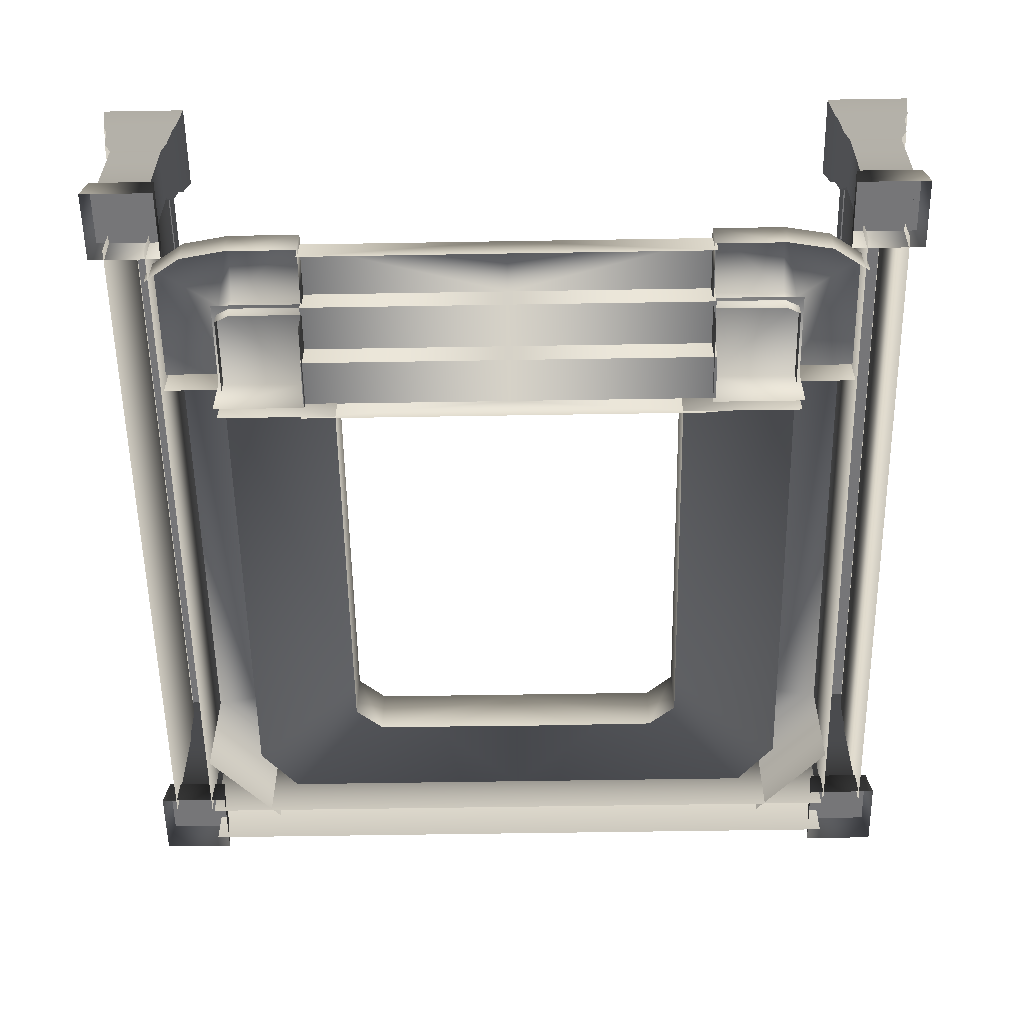
<metadata>
{"format":"obj","ext":"obj","renderer":"f3d","projection":"perspective","resolution":1024,"background":"white","views":[{"elev":-56.9,"azim":1.0,"up":"+Y"}]}
</metadata>
<code>
g febg_coinrush_001_couch_01
v -3.109 0.8343 -3.171
v -3.073 0.5438 -3.147
v -3.724 0.5438 -3.147
v -3.688 0.8343 -3.171
v -3.724 0.5438 -3.147
v -3.724 0.5438 -3.786
v -3.688 0.8343 -3.762
v -3.688 0.8343 -3.762
v -3.724 0.5438 -3.786
v -3.073 0.5438 -3.786
v -3.109 0.8343 -3.762
v -3.073 0.5438 -3.786
v -3.073 0.5438 -3.147
v -3.109 0.8343 -3.171
v -3.574 2.34 -3.321
v -3.624 2.277 -3.26
v -3.625 2.277 -3.697
v -3.574 2.34 -3.633
v -3.061 1.998 -3.13
v -3.025 2.277 -3.095
v -3.025 2.277 -3.838
v -3.061 1.998 -3.802
v -3.091 1.943 -3.161
v -3.091 1.943 -3.772
v -3.111 1.709 -3.18
v -3.111 1.709 -3.753
v -3.163 1.649 -3.231
v -3.163 1.649 -3.701
v -3.161 0.8342 -3.702
v -3.161 0.8342 -3.231
v -3.061 1.998 -3.802
v -3.025 2.277 -3.838
v -3.769 2.277 -3.838
v -3.733 1.998 -3.802
v -3.091 1.943 -3.772
v -3.703 1.943 -3.772
v -3.111 1.709 -3.753
v -3.683 1.709 -3.753
v -3.163 1.649 -3.701
v -3.631 1.649 -3.701
v -3.161 0.8342 -3.702
v -3.633 0.8342 -3.702
v -3.733 1.998 -3.802
v -3.769 2.277 -3.838
v -3.769 2.277 -3.095
v -3.733 1.998 -3.13
v -3.703 1.943 -3.772
v -3.703 1.943 -3.161
v -3.683 1.709 -3.753
v -3.683 1.709 -3.18
v -3.631 1.649 -3.701
v -3.631 1.649 -3.231
v -3.633 0.8342 -3.702
v -3.633 0.8342 -3.231
v -3.733 1.998 -3.13
v -3.769 2.277 -3.095
v -3.025 2.277 -3.095
v -3.061 1.998 -3.13
v -3.703 1.943 -3.161
v -3.091 1.943 -3.161
v -3.683 1.709 -3.18
v -3.111 1.709 -3.18
v -3.631 1.649 -3.231
v -3.163 1.649 -3.231
v -3.633 0.8342 -3.231
v -3.161 0.8342 -3.231
v -3.169 2.277 -3.697
v -3.167 2.277 -3.258
v -3.213 2.34 -3.32
v -3.215 2.34 -3.635
v -3.109 0.8343 -3.762
v -3.109 0.8343 -3.171
v -3.688 0.8343 -3.171
v -3.688 0.8343 -3.762
v 0.001812 0.5185 -3.643
v -3.183 2.004 -3.643
v -3.183 0.5185 -3.643
v 0.001812 2.004 -3.643
v 3.197 2.004 -3.643
v 3.197 0.5185 -3.643
v 0.001746 1.928 -3.667
v -3.187 2.156 -3.667
v -3.187 1.928 -3.667
v 0.001746 2.156 -3.667
v 3.187 2.156 -3.667
v 3.187 1.928 -3.667
v 0.001746 2.156 -3.667
v -3.185 2.156 -3.25
v -3.187 2.156 -3.667
v 0.001746 2.156 -3.25
v 3.185 2.156 -3.25
v 3.187 2.156 -3.667
v -3.188 0.5185 -3.274
v -3.188 2.004 -3.274
v 0.001746 2.004 -3.274
v 0.001746 0.5185 -3.274
v 3.188 0.5185 -3.274
v 3.188 2.004 -3.274
v -3.182 1.928 -3.25
v -3.185 2.156 -3.25
v 0.001746 2.156 -3.25
v 0.001746 1.928 -3.25
v 3.182 1.928 -3.25
v 3.185 2.156 -3.25
v -3.576 0.5185 -3.253
v -3.576 2.004 -3.253
v -3.576 2.004 -3.576e-06
v -3.576 0.5185 -3.576e-06
v -3.576 0.5185 3.253
v -3.576 2.004 3.253
v -3.6 1.928 -3.247
v -3.6 2.156 -3.247
v -3.6 2.156 -3.576e-06
v -3.6 1.928 -3.576e-06
v -3.6 1.928 3.247
v -3.6 2.156 3.247
v -3.6 2.156 -3.247
v -3.183 2.156 -3.25
v -3.183 2.156 -3.576e-06
v -3.6 2.156 -3.576e-06
v -3.6 2.156 3.247
v -3.183 2.156 3.25
v -3.207 0.5185 -3.576e-06
v -3.207 2.004 -3.248
v -3.207 0.5185 -3.248
v -3.207 2.004 -3.576e-06
v -3.207 2.004 3.248
v -3.207 0.5185 3.248
v -3.183 1.928 -3.576e-06
v -3.183 2.156 -3.25
v -3.183 1.928 -3.252
v -3.183 2.156 -3.576e-06
v -3.183 2.156 3.25
v -3.183 1.928 3.252
v -3.109 0.8343 3.171
v -3.724 0.5438 3.147
v -3.073 0.5438 3.147
v -3.688 0.8343 3.171
v -3.688 0.8343 3.762
v -3.724 0.5438 3.786
v -3.724 0.5438 3.147
v -3.688 0.8343 3.762
v -3.109 0.8343 3.762
v -3.073 0.5438 3.786
v -3.724 0.5438 3.786
v -3.109 0.8343 3.762
v -3.109 0.8343 3.171
v -3.073 0.5438 3.147
v -3.073 0.5438 3.786
v -3.574 2.34 3.321
v -3.574 2.34 3.633
v -3.625 2.277 3.697
v -3.624 2.277 3.26
v -3.061 1.998 3.13
v -3.025 2.277 3.838
v -3.025 2.277 3.095
v -3.061 1.998 3.802
v -3.091 1.943 3.161
v -3.091 1.943 3.772
v -3.111 1.709 3.18
v -3.111 1.709 3.753
v -3.163 1.649 3.231
v -3.163 1.649 3.701
v -3.161 0.8342 3.702
v -3.161 0.8342 3.231
v -3.061 1.998 3.802
v -3.769 2.277 3.838
v -3.025 2.277 3.838
v -3.733 1.998 3.802
v -3.091 1.943 3.772
v -3.703 1.943 3.772
v -3.111 1.709 3.753
v -3.683 1.709 3.753
v -3.163 1.649 3.701
v -3.631 1.649 3.701
v -3.161 0.8342 3.702
v -3.633 0.8342 3.702
v -3.733 1.998 3.802
v -3.769 2.277 3.095
v -3.769 2.277 3.838
v -3.733 1.998 3.13
v -3.703 1.943 3.772
v -3.703 1.943 3.161
v -3.683 1.709 3.753
v -3.683 1.709 3.18
v -3.631 1.649 3.701
v -3.631 1.649 3.231
v -3.633 0.8342 3.702
v -3.633 0.8342 3.231
v -3.733 1.998 3.13
v -3.025 2.277 3.095
v -3.769 2.277 3.095
v -3.061 1.998 3.13
v -3.703 1.943 3.161
v -3.091 1.943 3.161
v -3.683 1.709 3.18
v -3.111 1.709 3.18
v -3.631 1.649 3.231
v -3.163 1.649 3.231
v -3.633 0.8342 3.231
v -3.161 0.8342 3.231
v -3.169 2.277 3.697
v -3.215 2.34 3.635
v -3.213 2.34 3.32
v -3.167 2.277 3.258
v -3.688 0.8343 3.171
v -3.109 0.8343 3.171
v -3.109 0.8343 3.762
v -3.688 0.8343 3.762
v -1.87 0.5305 3.155
v -1.87 0.7804 3.155
v 0.007815 0.7804 3.155
v 0.007815 0.5329 3.155
v 1.886 0.5305 3.155
v 1.886 0.7804 3.155
v -1.87 0.7804 3.155
v -1.873 0.7804 2.651
v 0.007815 0.7804 2.651
v 0.007815 0.7804 3.155
v 1.886 0.7804 3.155
v 1.889 0.7804 2.651
v -1.871 0.5209 2.651
v -1.873 0.7804 2.651
v 0.007815 0.5209 2.651
v 1.887 0.5209 2.651
v 1.889 0.7804 2.651
v -1.871 0.5209 2.651
v 0.007815 0.5209 2.226
v -1.873 0.5209 2.226
v 1.887 0.5209 2.651
v 1.889 0.5209 2.226
v -1.871 0.2601 2.227
v -1.873 0.5209 2.226
v 0.007815 0.2601 2.227
v 1.887 0.2601 2.227
v 1.889 0.5209 2.226
v -1.871 0.2601 2.227
v -1.873 0.2601 1.801
v 0.007815 0.2601 1.801
v 0.007815 0.2601 2.227
v 1.887 0.2601 2.227
v 1.889 0.2601 1.801
v -1.872 -3.576e-06 1.801
v -1.873 0.2601 1.801
v 0.007815 -3.576e-06 1.801
v 1.887 -3.576e-06 1.801
v 1.889 0.2601 1.801
v 3.109 0.8343 -3.171
v 3.724 0.5438 -3.147
v 3.073 0.5438 -3.147
v 3.688 0.8343 -3.171
v 3.724 0.5438 -3.786
v 3.688 0.8343 -3.762
v 3.688 0.8343 -3.762
v 3.073 0.5438 -3.786
v 3.724 0.5438 -3.786
v 3.109 0.8343 -3.762
v 3.109 0.8343 -3.171
v 3.073 0.5438 -3.147
v 3.073 0.5438 -3.786
v 3.574 2.34 -3.321
v 3.574 2.34 -3.633
v 3.625 2.277 -3.697
v 3.624 2.277 -3.26
v 3.061 1.998 -3.13
v 3.025 2.277 -3.838
v 3.025 2.277 -3.095
v 3.061 1.998 -3.802
v 3.091 1.943 -3.161
v 3.091 1.943 -3.772
v 3.111 1.709 -3.18
v 3.111 1.709 -3.753
v 3.163 1.649 -3.231
v 3.163 1.649 -3.701
v 3.161 0.8342 -3.702
v 3.161 0.8342 -3.231
v 3.061 1.998 -3.802
v 3.769 2.277 -3.838
v 3.025 2.277 -3.838
v 3.733 1.998 -3.802
v 3.091 1.943 -3.772
v 3.703 1.943 -3.772
v 3.111 1.709 -3.753
v 3.683 1.709 -3.753
v 3.163 1.649 -3.701
v 3.631 1.649 -3.701
v 3.161 0.8342 -3.702
v 3.633 0.8342 -3.702
v 3.733 1.998 -3.802
v 3.769 2.277 -3.095
v 3.769 2.277 -3.838
v 3.733 1.998 -3.13
v 3.703 1.943 -3.772
v 3.703 1.943 -3.161
v 3.683 1.709 -3.753
v 3.683 1.709 -3.18
v 3.631 1.649 -3.701
v 3.631 1.649 -3.231
v 3.633 0.8342 -3.702
v 3.633 0.8342 -3.231
v 3.733 1.998 -3.13
v 3.025 2.277 -3.095
v 3.769 2.277 -3.095
v 3.061 1.998 -3.13
v 3.703 1.943 -3.161
v 3.091 1.943 -3.161
v 3.683 1.709 -3.18
v 3.111 1.709 -3.18
v 3.631 1.649 -3.231
v 3.163 1.649 -3.231
v 3.633 0.8342 -3.231
v 3.161 0.8342 -3.231
v 3.169 2.277 -3.697
v 3.215 2.34 -3.635
v 3.213 2.34 -3.32
v 3.167 2.277 -3.258
v 3.688 0.8343 -3.171
v 3.109 0.8343 -3.171
v 3.109 0.8343 -3.762
v 3.688 0.8343 -3.762
v 3.576 2.004 -3.576e-06
v 3.576 2.004 -3.253
v 3.576 0.5185 -3.253
v 3.576 0.5185 -3.576e-06
v 3.576 0.5185 3.253
v 3.576 2.004 3.253
v 3.6 2.156 -3.576e-06
v 3.6 2.156 -3.247
v 3.6 1.928 -3.247
v 3.6 1.928 -3.576e-06
v 3.6 1.928 3.247
v 3.6 2.156 3.247
v 3.183 2.156 -3.576e-06
v 3.183 2.156 -3.25
v 3.6 2.156 -3.247
v 3.6 2.156 -3.576e-06
v 3.6 2.156 3.247
v 3.183 2.156 3.25
v 3.207 2.004 -3.248
v 3.207 0.5185 -3.576e-06
v 3.207 0.5185 -3.248
v 3.207 2.004 -3.576e-06
v 3.207 2.004 3.248
v 3.207 0.5185 3.248
v 3.183 2.156 -3.25
v 3.183 1.928 -3.576e-06
v 3.183 1.928 -3.252
v 3.183 2.156 -3.576e-06
v 3.183 2.156 3.25
v 3.183 1.928 3.252
v 3.109 0.8343 3.171
v 3.073 0.5438 3.147
v 3.724 0.5438 3.147
v 3.688 0.8343 3.171
v 3.724 0.5438 3.147
v 3.724 0.5438 3.786
v 3.688 0.8343 3.762
v 3.688 0.8343 3.762
v 3.724 0.5438 3.786
v 3.073 0.5438 3.786
v 3.109 0.8343 3.762
v 3.109 0.8343 3.762
v 3.073 0.5438 3.786
v 3.073 0.5438 3.147
v 3.109 0.8343 3.171
v 3.574 2.34 3.321
v 3.624 2.277 3.26
v 3.625 2.277 3.697
v 3.574 2.34 3.633
v 3.061 1.998 3.13
v 3.025 2.277 3.095
v 3.025 2.277 3.838
v 3.061 1.998 3.802
v 3.091 1.943 3.161
v 3.091 1.943 3.772
v 3.111 1.709 3.18
v 3.111 1.709 3.753
v 3.163 1.649 3.231
v 3.163 1.649 3.701
v 3.161 0.8342 3.702
v 3.161 0.8342 3.231
v 3.061 1.998 3.802
v 3.025 2.277 3.838
v 3.769 2.277 3.838
v 3.733 1.998 3.802
v 3.091 1.943 3.772
v 3.703 1.943 3.772
v 3.111 1.709 3.753
v 3.683 1.709 3.753
v 3.163 1.649 3.701
v 3.631 1.649 3.701
v 3.161 0.8342 3.702
v 3.633 0.8342 3.702
v 3.733 1.998 3.802
v 3.769 2.277 3.838
v 3.769 2.277 3.095
v 3.733 1.998 3.13
v 3.703 1.943 3.772
v 3.703 1.943 3.161
v 3.683 1.709 3.753
v 3.683 1.709 3.18
v 3.631 1.649 3.701
v 3.631 1.649 3.231
v 3.633 0.8342 3.702
v 3.633 0.8342 3.231
v 3.733 1.998 3.13
v 3.769 2.277 3.095
v 3.025 2.277 3.095
v 3.061 1.998 3.13
v 3.703 1.943 3.161
v 3.091 1.943 3.161
v 3.683 1.709 3.18
v 3.111 1.709 3.18
v 3.631 1.649 3.231
v 3.163 1.649 3.231
v 3.633 0.8342 3.231
v 3.161 0.8342 3.231
v 3.169 2.277 3.697
v 3.167 2.277 3.258
v 3.213 2.34 3.32
v 3.215 2.34 3.635
v 3.109 0.8343 3.762
v 3.109 0.8343 3.171
v 3.688 0.8343 3.171
v 3.688 0.8343 3.762
v -2.635 0.5392 1.804
v -1.564 0.5392 -1.598
v -1.564 0.5392 1.804
v -2.635 0.5392 -2.55
v -2.289 0.5392 -2.942
v -1.322 0.5392 -1.8
v 0.009249 0.5392 -2.942
v 0.009249 0.5392 -1.8
v 1.334 0.5392 -1.8
v 2.302 0.5392 -2.942
v 1.576 0.5392 -1.598
v 2.648 0.5392 -2.55
v 2.648 0.5392 1.804
v 1.576 0.5392 1.804
v -2.635 0.5392 1.804
v -3.184 0.5392 1.804
v -3.183 1.546 1.804
v -2.635 1.546 1.804
v -2.635 1.546 -2.55
v -3.183 1.546 1.804
v -2.635 0.5392 -2.55
v -3.183 1.546 -2.645
v -2.289 1.546 -2.942
v -2.289 0.5392 -2.942
v 0.009249 0.5392 -2.942
v -2.501 1.546 -3.364
v -3.182 0.5392 -2.646
v -2.501 0.5392 -3.364
v 0.009249 1.546 -3.364
v 0.009249 1.546 -2.942
v 2.302 1.546 -2.942
v 2.302 0.5392 -2.942
v 2.648 0.5392 -2.55
v 2.513 1.546 -3.364
v 2.648 1.546 -2.55
v 2.648 0.5392 1.804
v 3.195 1.546 -2.645
v 3.195 0.5392 -2.646
v 2.514 0.5392 -3.364
v 3.195 1.546 1.804
v 2.648 1.546 1.804
v 3.195 1.546 1.804
v 3.196 0.5392 1.804
v -1.564 0.02416 1.804
v -2.636 0.02416 1.804
v -2.635 0.5392 1.804
v -1.564 0.5392 1.804
v -1.564 0.02417 -1.586
v -1.564 0.5392 -1.598
v -1.322 0.04537 -1.8
v -1.322 0.5392 -1.8
v 0.009249 0.5392 -1.8
v 0.009879 0.03477 -1.8
v 1.334 0.04537 -1.8
v 1.334 0.5392 -1.8
v 1.576 0.5392 -1.598
v 1.576 0.02417 -1.586
v 1.576 0.5392 1.804
v 1.576 0.02416 1.804
v 2.648 0.5392 1.804
v 2.649 0.02416 1.804
v 3.25 0.8394 2.927
v 2.651 0.8395 1.804
v 3.253 0.84 1.804
v 2.651 0.8391 2.521
v 2.651 0.5115 1.804
v 2.651 0.5111 2.521
v 2.526 0.5116 2.581
v 2.915 0.8393 3.151
v 3.25 0.5307 2.926
v 2.914 0.5306 3.151
v 2.504 0.84 3.222
v 2.504 0.5314 3.222
v 2.528 0.8397 2.581
v 1.857 0.521 2.581
v 1.857 0.8417 2.581
v 1.857 0.8423 3.222
v 1.857 0.5313 3.222
v 1.857 0.5313 3.222
v 1.857 0.521 2.581
v 1.858 0.6602 1.805
v 1.858 0.1851 2.614
v 1.858 0.1846 1.805
v 1.858 0.6603 2.614
v 2.695 0.6603 2.614
v 2.695 0.6603 1.805
v 2.695 0.1843 1.805
v 1.858 0.1846 1.805
v -3.249 0.8394 2.927
v -3.252 0.84 1.804
v -2.65 0.8395 1.804
v -2.649 0.8391 2.521
v -2.65 0.5115 1.804
v -2.649 0.5111 2.521
v -2.524 0.5116 2.581
v -2.914 0.8393 3.151
v -3.249 0.5307 2.926
v -2.913 0.5306 3.151
v -2.503 0.84 3.222
v -2.503 0.5314 3.222
v -2.526 0.8397 2.581
v -1.856 0.521 2.581
v -1.856 0.8417 2.581
v -1.856 0.8423 3.222
v -1.856 0.5313 3.222
v -1.856 0.5313 3.222
v -1.856 0.521 2.581
v -1.856 0.6602 1.805
v -1.856 0.1846 1.805
v -1.856 0.1851 2.614
v -1.856 0.6603 2.614
v -2.694 0.6603 2.614
v -2.694 0.6603 1.805
v -2.694 0.1843 1.805
v -1.856 0.1846 1.805
v 3.025 2.277 3.095
v 3.769 2.277 3.095
v 3.624 2.277 3.26
v 3.167 2.277 3.258
v 3.025 2.277 3.838
v 3.169 2.277 3.697
v 3.769 2.277 3.838
v 3.625 2.277 3.697
v 3.624 2.277 3.26
v 3.213 2.34 3.32
v 3.574 2.34 3.633
v 3.574 2.34 3.321
v 3.215 2.34 3.635
v 3.025 2.277 -3.095
v 3.167 2.277 -3.258
v 3.624 2.277 -3.26
v 3.769 2.277 -3.095
v 3.025 2.277 -3.838
v 3.169 2.277 -3.697
v 3.769 2.277 -3.838
v 3.625 2.277 -3.697
v 3.624 2.277 -3.26
v 3.213 2.34 -3.32
v 3.574 2.34 -3.633
v 3.574 2.34 -3.321
v 3.215 2.34 -3.635
v -3.025 2.277 3.095
v -3.167 2.277 3.258
v -3.624 2.277 3.26
v -3.769 2.277 3.095
v -3.025 2.277 3.838
v -3.169 2.277 3.697
v -3.769 2.277 3.838
v -3.625 2.277 3.697
v -3.624 2.277 3.26
v -3.213 2.34 3.32
v -3.574 2.34 3.633
v -3.574 2.34 3.321
v -3.215 2.34 3.635
v -3.025 2.277 -3.095
v -3.769 2.277 -3.095
v -3.624 2.277 -3.26
v -3.167 2.277 -3.258
v -3.025 2.277 -3.838
v -3.169 2.277 -3.697
v -3.769 2.277 -3.838
v -3.625 2.277 -3.697
v -3.624 2.277 -3.26
v -3.213 2.34 -3.32
v -3.574 2.34 -3.633
v -3.574 2.34 -3.321
v -3.215 2.34 -3.635
g febg_coinrush_001_couch_01_0
f 3 2 1
f 4 3 1
f 6 5 4
f 7 6 4
f 10 9 8
f 11 10 8
f 13 12 11
f 14 13 11
f 17 16 15
f 18 17 15
f 21 20 19
f 22 21 19
f 19 23 22
f 23 24 22
f 23 25 24
f 25 26 24
f 25 27 26
f 27 28 26
f 29 28 27
f 30 29 27
f 33 32 31
f 34 33 31
f 31 35 34
f 35 36 34
f 35 37 36
f 37 38 36
f 37 39 38
f 39 40 38
f 39 41 40
f 41 42 40
f 45 44 43
f 46 45 43
f 43 47 46
f 47 48 46
f 47 49 48
f 49 50 48
f 49 51 50
f 51 52 50
f 51 53 52
f 53 54 52
f 57 56 55
f 58 57 55
f 55 59 58
f 59 60 58
f 59 61 60
f 61 62 60
f 61 63 62
f 63 64 62
f 63 65 64
f 65 66 64
f 69 68 67
f 70 69 67
f 73 72 71
f 74 73 71
f 77 76 75
f 76 78 75
f 75 78 79
f 80 75 79
f 83 82 81
f 82 84 81
f 81 84 85
f 86 81 85
f 89 88 87
f 88 90 87
f 87 90 91
f 92 87 91
f 95 94 93
f 96 95 93
f 96 97 95
f 97 98 95
f 101 100 99
f 102 101 99
f 102 103 101
f 103 104 101
f 107 106 105
f 108 107 105
f 108 109 107
f 109 110 107
f 113 112 111
f 114 113 111
f 114 115 113
f 115 116 113
f 119 118 117
f 120 119 117
f 120 121 119
f 121 122 119
f 125 124 123
f 124 126 123
f 123 126 127
f 128 123 127
f 131 130 129
f 130 132 129
f 129 132 133
f 134 129 133
f 137 136 135
f 136 138 135
f 140 139 138
f 141 140 138
f 144 143 142
f 145 144 142
f 148 147 146
f 149 148 146
f 152 151 150
f 153 152 150
f 156 155 154
f 155 157 154
f 158 154 157
f 159 158 157
f 160 158 159
f 161 160 159
f 162 160 161
f 163 162 161
f 162 163 164
f 165 162 164
f 168 167 166
f 167 169 166
f 170 166 169
f 171 170 169
f 172 170 171
f 173 172 171
f 174 172 173
f 175 174 173
f 176 174 175
f 177 176 175
f 180 179 178
f 179 181 178
f 182 178 181
f 183 182 181
f 184 182 183
f 185 184 183
f 186 184 185
f 187 186 185
f 188 186 187
f 189 188 187
f 192 191 190
f 191 193 190
f 194 190 193
f 195 194 193
f 196 194 195
f 197 196 195
f 198 196 197
f 199 198 197
f 200 198 199
f 201 200 199
f 204 203 202
f 205 204 202
f 208 207 206
f 209 208 206
f 212 211 210
f 213 212 210
f 213 214 212
f 214 215 212
f 218 217 216
f 219 218 216
f 219 220 218
f 220 221 218
f 223 218 222
f 218 224 222
f 224 218 225
f 218 226 225
f 224 228 227
f 228 229 227
f 224 230 228
f 230 231 228
f 233 228 232
f 228 234 232
f 234 228 235
f 228 236 235
f 239 238 237
f 240 239 237
f 240 241 239
f 241 242 239
f 244 239 243
f 239 245 243
f 245 239 246
f 239 247 246
f 250 249 248
f 249 251 248
f 249 252 251
f 252 253 251
f 256 255 254
f 255 257 254
f 259 258 257
f 260 259 257
f 263 262 261
f 264 263 261
f 267 266 265
f 266 268 265
f 269 265 268
f 270 269 268
f 271 269 270
f 272 271 270
f 273 271 272
f 274 273 272
f 273 274 275
f 276 273 275
f 279 278 277
f 278 280 277
f 281 277 280
f 282 281 280
f 283 281 282
f 284 283 282
f 285 283 284
f 286 285 284
f 287 285 286
f 288 287 286
f 291 290 289
f 290 292 289
f 293 289 292
f 294 293 292
f 295 293 294
f 296 295 294
f 297 295 296
f 298 297 296
f 299 297 298
f 300 299 298
f 303 302 301
f 302 304 301
f 305 301 304
f 306 305 304
f 307 305 306
f 308 307 306
f 309 307 308
f 310 309 308
f 311 309 310
f 312 311 310
f 315 314 313
f 316 315 313
f 319 318 317
f 320 319 317
f 323 322 321
f 324 323 321
f 324 321 325
f 321 326 325
f 329 328 327
f 330 329 327
f 330 327 331
f 327 332 331
f 335 334 333
f 336 335 333
f 336 333 337
f 333 338 337
f 341 340 339
f 340 342 339
f 343 342 340
f 344 343 340
f 347 346 345
f 346 348 345
f 349 348 346
f 350 349 346
f 353 352 351
f 354 353 351
f 356 355 354
f 357 356 354
f 360 359 358
f 361 360 358
f 364 363 362
f 365 364 362
f 368 367 366
f 369 368 366
f 372 371 370
f 373 372 370
f 370 374 373
f 374 375 373
f 374 376 375
f 376 377 375
f 376 378 377
f 378 379 377
f 380 379 378
f 381 380 378
f 384 383 382
f 385 384 382
f 382 386 385
f 386 387 385
f 386 388 387
f 388 389 387
f 388 390 389
f 390 391 389
f 390 392 391
f 392 393 391
f 396 395 394
f 397 396 394
f 394 398 397
f 398 399 397
f 398 400 399
f 400 401 399
f 400 402 401
f 402 403 401
f 402 404 403
f 404 405 403
f 408 407 406
f 409 408 406
f 406 410 409
f 410 411 409
f 410 412 411
f 412 413 411
f 412 414 413
f 414 415 413
f 414 416 415
f 416 417 415
f 420 419 418
f 421 420 418
f 424 423 422
f 425 424 422
f 428 427 426
f 427 429 426
f 429 427 430
f 427 431 430
f 430 431 432
f 431 433 432
f 433 434 432
f 434 435 432
f 434 436 435
f 436 437 435
f 438 437 436
f 439 438 436
f 442 441 440
f 443 442 440
f 443 440 444
f 445 443 444
f 440 446 444
f 447 445 444
f 448 444 446
f 449 448 446
f 449 450 448
f 447 444 451
f 444 448 451
f 447 451 452
f 451 453 452
f 451 448 454
f 450 455 448
f 448 455 454
f 456 455 450
f 455 456 454
f 457 456 450
f 456 457 458
f 456 459 454
f 460 456 458
f 456 460 459
f 458 461 460
f 460 462 459
f 459 462 463
f 464 459 463
f 465 462 460
f 466 465 460
f 461 466 460
f 467 466 461
f 468 467 461
f 471 470 469
f 472 471 469
f 469 473 472
f 473 474 472
f 473 475 474
f 475 476 474
f 477 476 475
f 478 477 475
f 478 479 477
f 479 480 477
f 480 479 481
f 479 482 481
f 481 482 483
f 482 484 483
f 485 483 484
f 486 485 484
f 489 488 487
f 488 490 487
f 488 491 490
f 491 492 490
f 492 493 490
f 494 487 490
f 495 487 494
f 496 495 494
f 494 497 496
f 497 494 490
f 497 498 496
f 493 499 490
f 499 497 490
f 493 500 499
f 500 501 499
f 497 502 498
f 502 497 499
f 501 502 499
f 502 503 498
f 504 502 501
f 505 504 501
f 508 507 506
f 507 509 506
f 506 509 510
f 511 506 510
f 511 512 506
f 512 513 506
f 516 515 514
f 517 516 514
f 518 516 517
f 519 518 517
f 520 519 517
f 514 521 517
f 514 522 521
f 522 523 521
f 524 521 523
f 521 524 517
f 525 524 523
f 526 520 517
f 524 526 517
f 527 520 526
f 528 527 526
f 529 524 525
f 524 529 526
f 529 528 526
f 530 529 525
f 528 529 531
f 532 528 531
f 535 534 533
f 536 535 533
f 536 533 537
f 533 538 537
f 539 538 533
f 540 539 533
f 543 542 541
f 544 543 541
f 544 541 545
f 546 544 545
f 546 545 547
f 548 547 542
f 548 546 547
f 549 548 542
f 549 544 550
f 548 551 546
f 552 549 550
f 551 553 546
f 550 553 552
f 553 551 552
f 556 555 554
f 557 556 554
f 554 555 558
f 555 559 558
f 558 559 560
f 560 561 557
f 559 561 560
f 561 562 557
f 555 562 563
f 564 561 559
f 562 565 563
f 566 564 559
f 566 563 565
f 564 566 565
f 569 568 567
f 570 569 567
f 567 568 571
f 568 572 571
f 571 572 573
f 573 574 570
f 572 574 573
f 574 575 570
f 568 575 576
f 577 574 572
f 575 578 576
f 579 577 572
f 579 576 578
f 577 579 578
f 582 581 580
f 583 582 580
f 583 580 584
f 585 583 584
f 585 584 586
f 587 586 581
f 587 585 586
f 588 587 581
f 588 583 589
f 587 590 585
f 591 588 589
f 590 592 585
f 589 592 591
f 592 590 591

</code>
